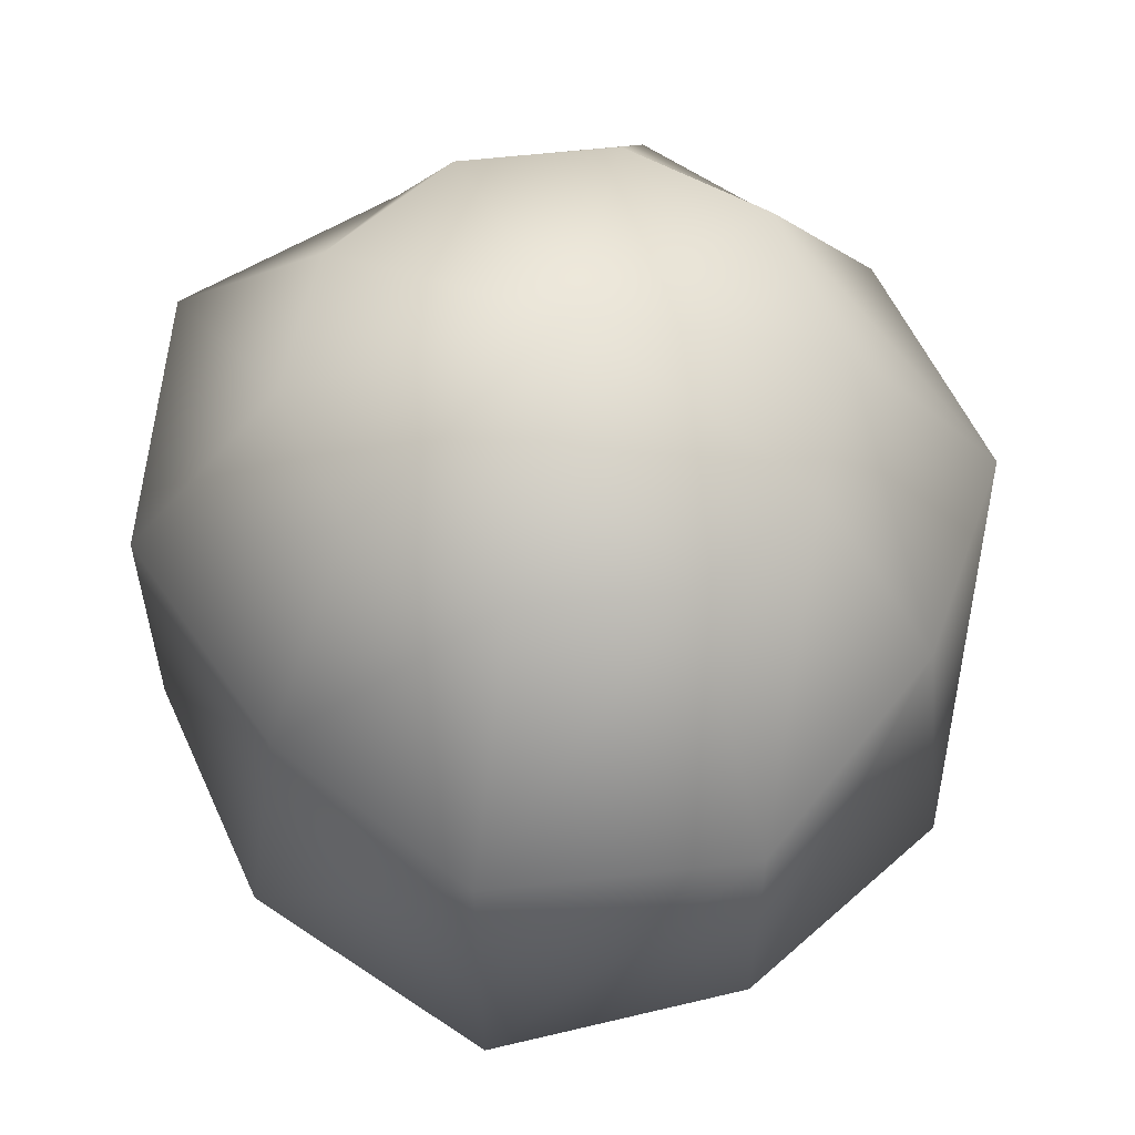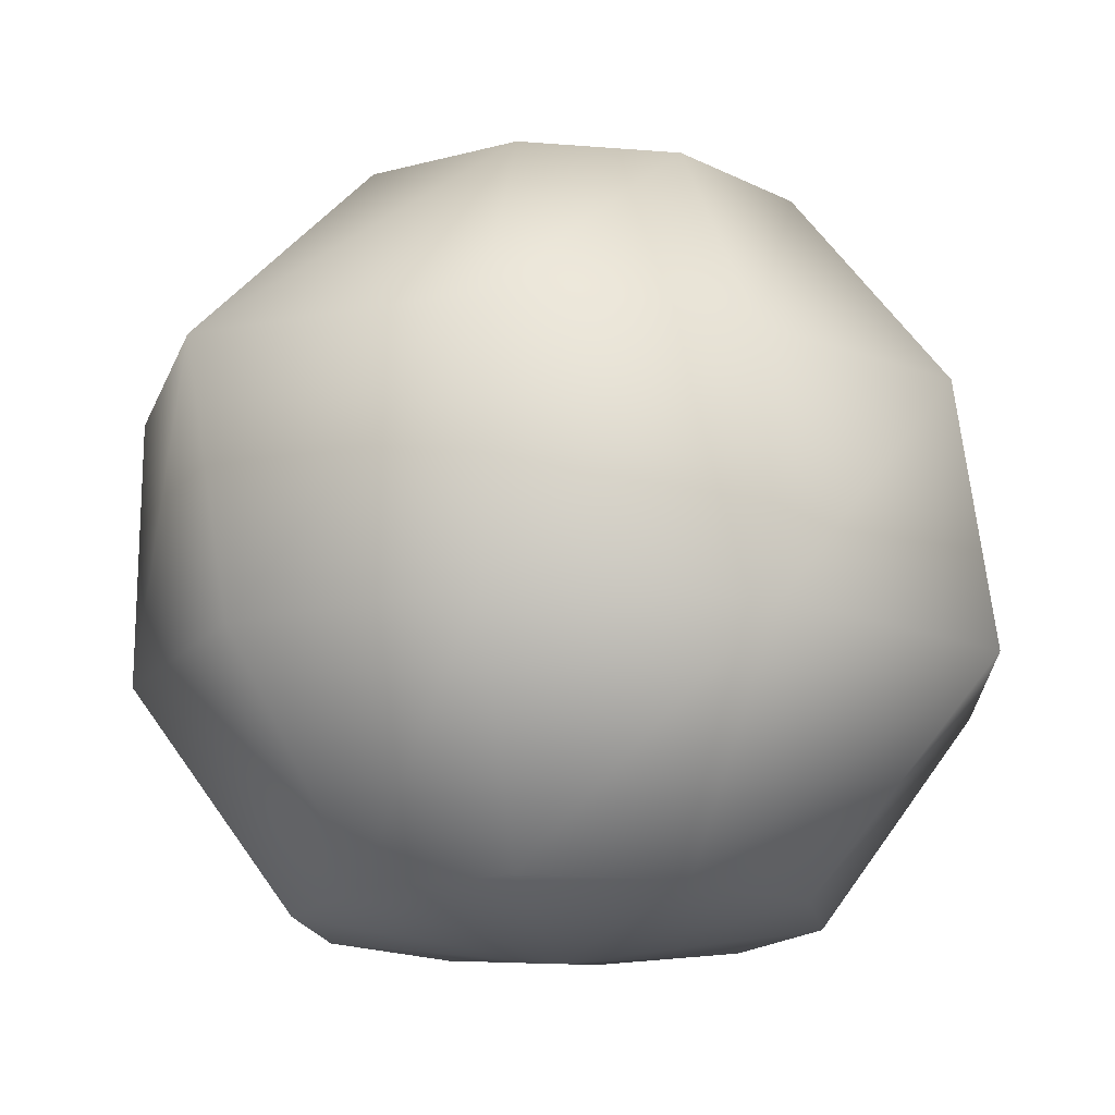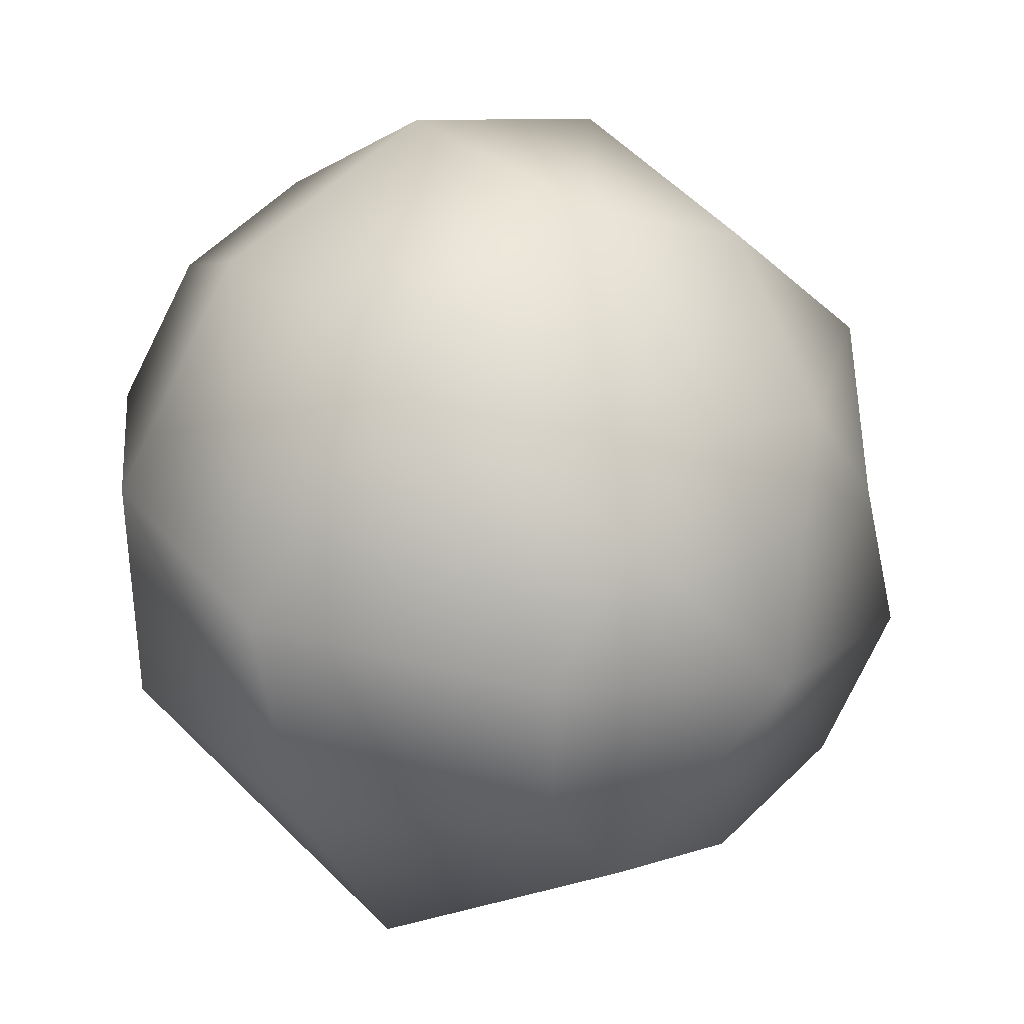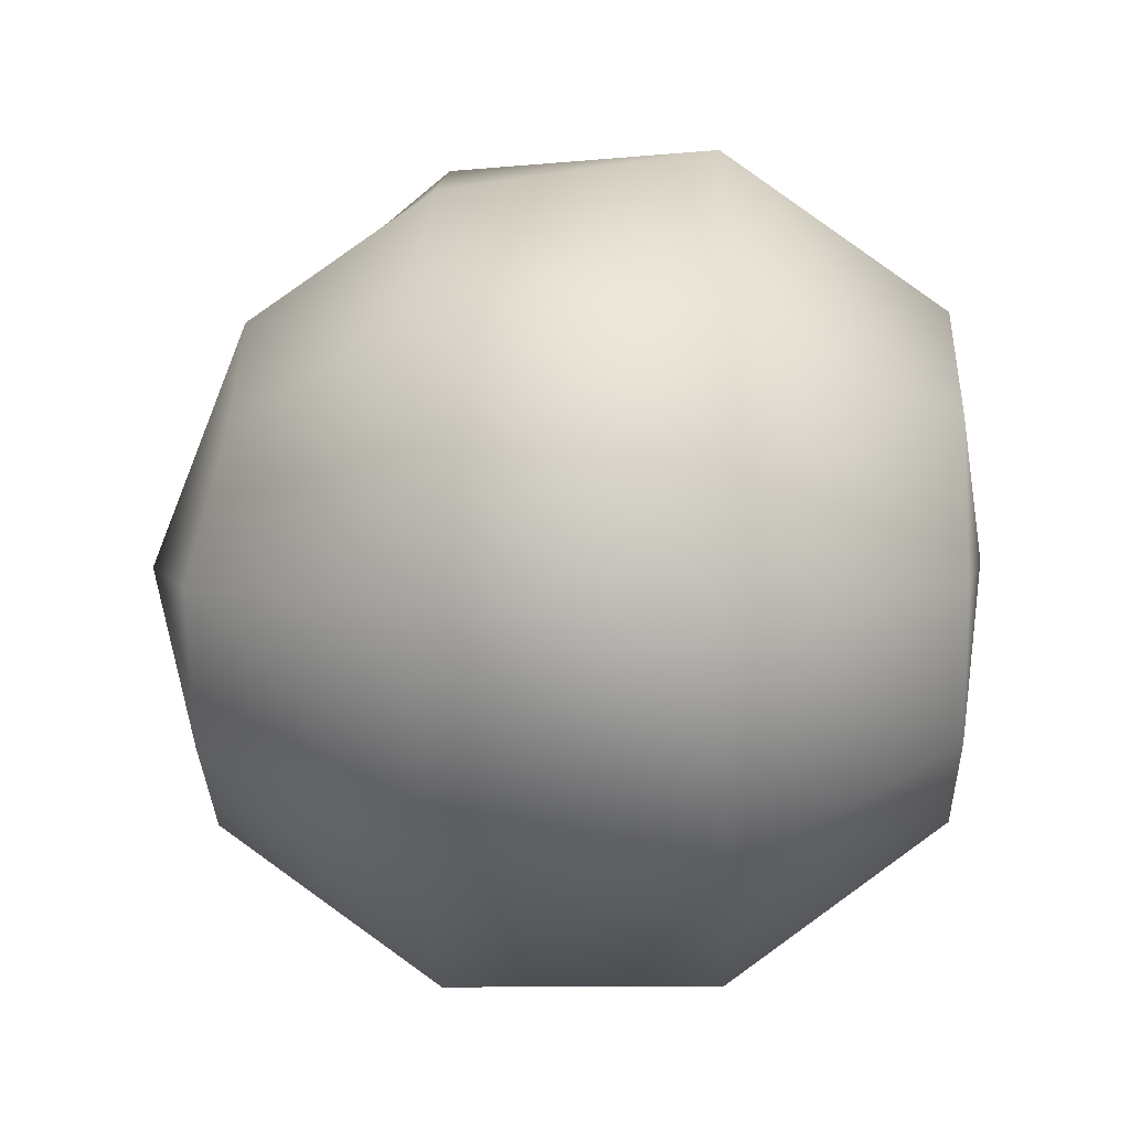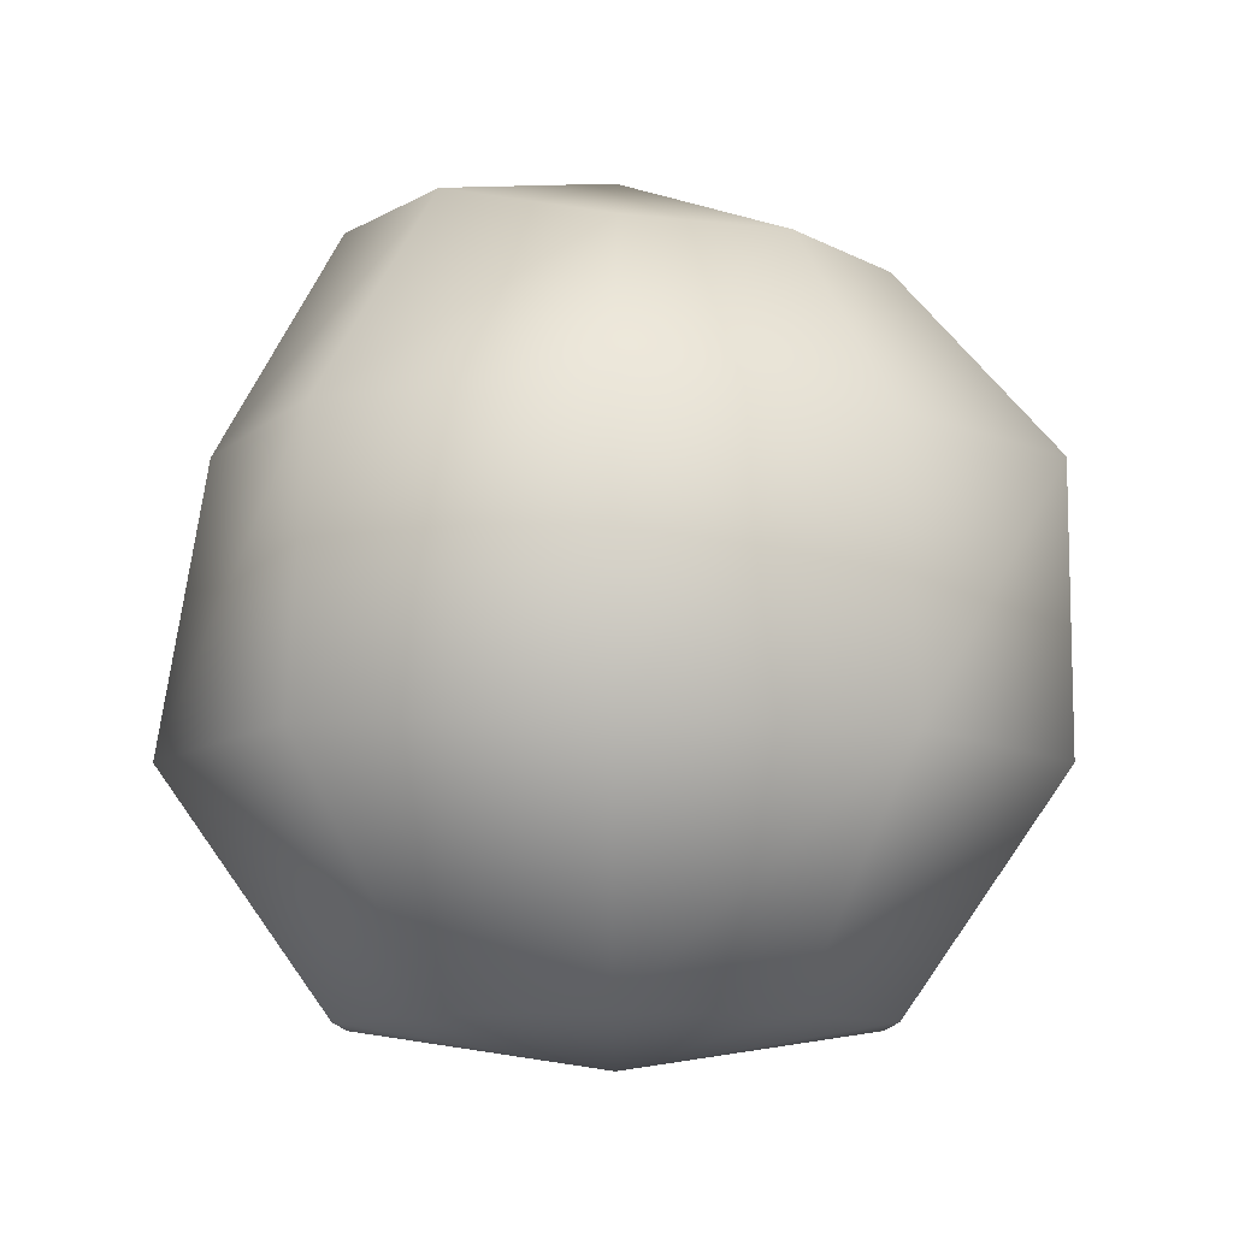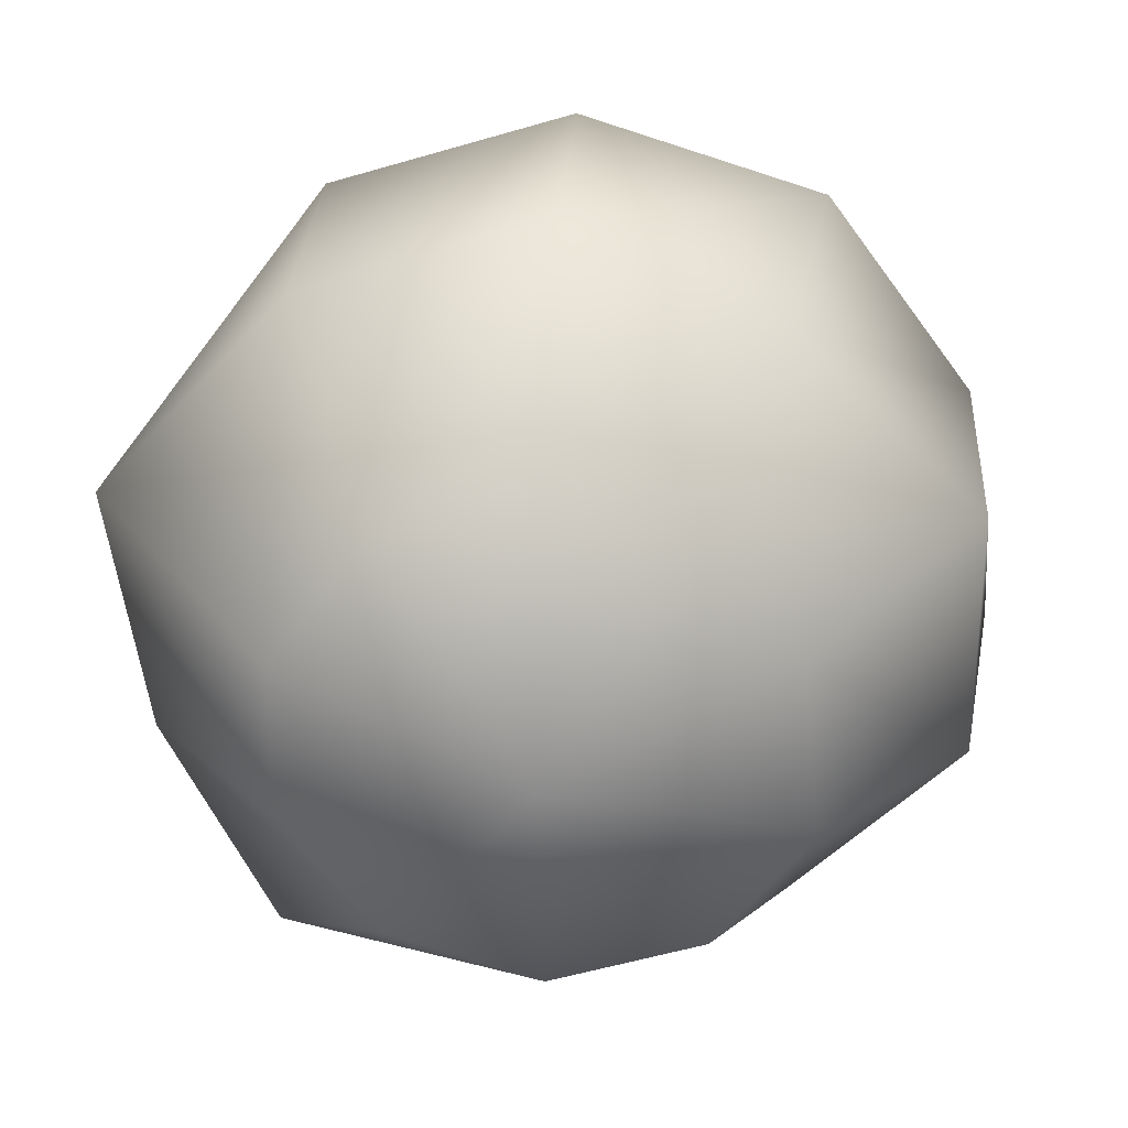
<metadata>
{"format":"obj","ext":"obj","renderer":"f3d","projection":"perspective","resolution":1024,"background":"white","views":[{"elev":57.1,"azim":-96.6,"up":"+Y"},{"elev":-17.2,"azim":-170.7,"up":"+Y"},{"elev":34.5,"azim":138.6,"up":"+Z"},{"elev":-13.4,"azim":-88.2,"up":"+Z"},{"elev":-10.3,"azim":-71.7,"up":"+Y"},{"elev":29.4,"azim":-176.5,"up":"+Z"}]}
</metadata>
<code>
v -25 57 37
v 2 57 46
v 0 76 0
v -41 57 14
v -25 57 37
v 0 76 0
v -44 63 -14
v -41 57 14
v 0 76 0
v -27 63 -37
v -44 63 -14
v 0 76 0
v 0 63 -46
v -27 63 -37
v 0 76 0
v 27 63 -37
v 0 63 -46
v 0 76 0
v 44 63 -14
v 27 63 -37
v 0 76 0
v 44 63 14
v 44 63 -14
v 0 76 0
v 27 63 37
v 44 63 14
v 0 76 0
v 2 57 46
v 27 63 37
v 0 76 0
v -37 24 56
v 0 24 74
v 2 57 46
v -25 57 37
v -37 24 56
v 2 57 46
v -71 24 23
v -37 24 56
v -25 57 37
v -41 57 14
v -71 24 23
v -25 57 37
v -71 24 -23
v -71 24 23
v -41 57 14
v -44 63 -14
v -71 24 -23
v -41 57 14
v -41 24 -53
v -71 24 -23
v -44 63 -14
v -27 63 -37
v -41 24 -53
v -44 63 -14
v 0 24 -74
v -41 24 -53
v -27 63 -37
v 0 63 -46
v 0 24 -74
v -27 63 -37
v 51 24 -64
v 0 24 -74
v 0 63 -46
v 27 63 -37
v 51 24 -64
v 0 63 -46
v 71 24 -23
v 51 24 -64
v 27 63 -37
v 44 63 -14
v 71 24 -23
v 27 63 -37
v 78 24 23
v 71 24 -23
v 44 63 -14
v 44 63 14
v 78 24 23
v 44 63 -14
v 44 24 60
v 78 24 23
v 44 63 14
v 27 63 37
v 44 24 60
v 44 63 14
v 0 24 74
v 44 24 60
v 27 63 37
v 2 57 46
v 0 24 74
v 27 63 37
v -44 -24 60
v 0 -24 74
v 0 24 74
v -37 24 56
v -44 -24 60
v 0 24 74
v -71 -24 23
v -44 -24 60
v -37 24 56
v -71 24 23
v -71 -24 23
v -37 24 56
v -77 -24 -23
v -71 -24 23
v -71 24 23
v -71 24 -23
v -77 -24 -23
v -71 24 23
v -44 -24 -60
v -77 -24 -23
v -71 24 -23
v -41 24 -53
v -44 -24 -60
v -71 24 -23
v 0 -24 -74
v -44 -24 -60
v -41 24 -53
v 0 24 -74
v 0 -24 -74
v -41 24 -53
v 44 -24 -60
v 0 -24 -74
v 0 24 -74
v 51 24 -64
v 44 -24 -60
v 0 24 -74
v 71 -24 -23
v 44 -24 -60
v 51 24 -64
v 71 24 -23
v 71 -24 -23
v 51 24 -64
v 71 -24 23
v 71 -24 -23
v 71 24 -23
v 78 24 23
v 71 -24 23
v 71 24 -23
v 44 -24 60
v 71 -24 23
v 78 24 23
v 44 24 60
v 44 -24 60
v 78 24 23
v 0 -24 74
v 44 -24 60
v 44 24 60
v 0 24 74
v 0 -24 74
v 44 24 60
v -27 -63 37
v 0 -63 46
v 0 -24 74
v -44 -24 60
v -27 -63 37
v 0 -24 74
v -44 -63 14
v -27 -63 37
v -44 -24 60
v -71 -24 23
v -44 -63 14
v -44 -24 60
v -44 -63 -14
v -44 -63 14
v -71 -24 23
v -77 -24 -23
v -44 -63 -14
v -71 -24 23
v -27 -63 -37
v -44 -63 -14
v -77 -24 -23
v -44 -24 -60
v -27 -63 -37
v -77 -24 -23
v 0 -63 -46
v -27 -63 -37
v -44 -24 -60
v 0 -24 -74
v 0 -63 -46
v -44 -24 -60
v 27 -63 -37
v 0 -63 -46
v 0 -24 -74
v 44 -24 -60
v 27 -63 -37
v 0 -24 -74
v 44 -63 -14
v 27 -63 -37
v 44 -24 -60
v 71 -24 -23
v 44 -63 -14
v 44 -24 -60
v 44 -63 14
v 44 -63 -14
v 71 -24 -23
v 71 -24 23
v 44 -63 14
v 71 -24 -23
v 27 -63 37
v 44 -63 14
v 71 -24 23
v 44 -24 60
v 27 -63 37
v 71 -24 23
v 0 -63 46
v 27 -63 37
v 44 -24 60
v 0 -24 74
v 0 -63 46
v 44 -24 60
v 0 -63 46
v -27 -63 37
v 0 -70 0
v -27 -63 37
v -44 -63 14
v 0 -70 0
v -44 -63 14
v -44 -63 -14
v 0 -70 0
v -44 -63 -14
v -27 -63 -37
v 0 -70 0
v -27 -63 -37
v 0 -63 -46
v 0 -70 0
v 0 -63 -46
v 27 -63 -37
v 0 -70 0
v 27 -63 -37
v 44 -63 -14
v 0 -70 0
v 44 -63 -14
v 44 -63 14
v 0 -70 0
v 44 -63 14
v 27 -63 37
v 0 -70 0
v 27 -63 37
v 0 -63 46
v 0 -70 0
f 1 2 3
f 4 5 6
f 7 8 9
f 10 11 12
f 13 14 15
f 16 17 18
f 19 20 21
f 22 23 24
f 25 26 27
f 28 29 30
f 31 32 33
f 34 35 36
f 37 38 39
f 40 41 42
f 43 44 45
f 46 47 48
f 49 50 51
f 52 53 54
f 55 56 57
f 58 59 60
f 61 62 63
f 64 65 66
f 67 68 69
f 70 71 72
f 73 74 75
f 76 77 78
f 79 80 81
f 82 83 84
f 85 86 87
f 88 89 90
f 91 92 93
f 94 95 96
f 97 98 99
f 100 101 102
f 103 104 105
f 106 107 108
f 109 110 111
f 112 113 114
f 115 116 117
f 118 119 120
f 121 122 123
f 124 125 126
f 127 128 129
f 130 131 132
f 133 134 135
f 136 137 138
f 139 140 141
f 142 143 144
f 145 146 147
f 148 149 150
f 151 152 153
f 154 155 156
f 157 158 159
f 160 161 162
f 163 164 165
f 166 167 168
f 169 170 171
f 172 173 174
f 175 176 177
f 178 179 180
f 181 182 183
f 184 185 186
f 187 188 189
f 190 191 192
f 193 194 195
f 196 197 198
f 199 200 201
f 202 203 204
f 205 206 207
f 208 209 210
f 211 212 213
f 214 215 216
f 217 218 219
f 220 221 222
f 223 224 225
f 226 227 228
f 229 230 231
f 232 233 234
f 235 236 237
f 238 239 240

</code>
